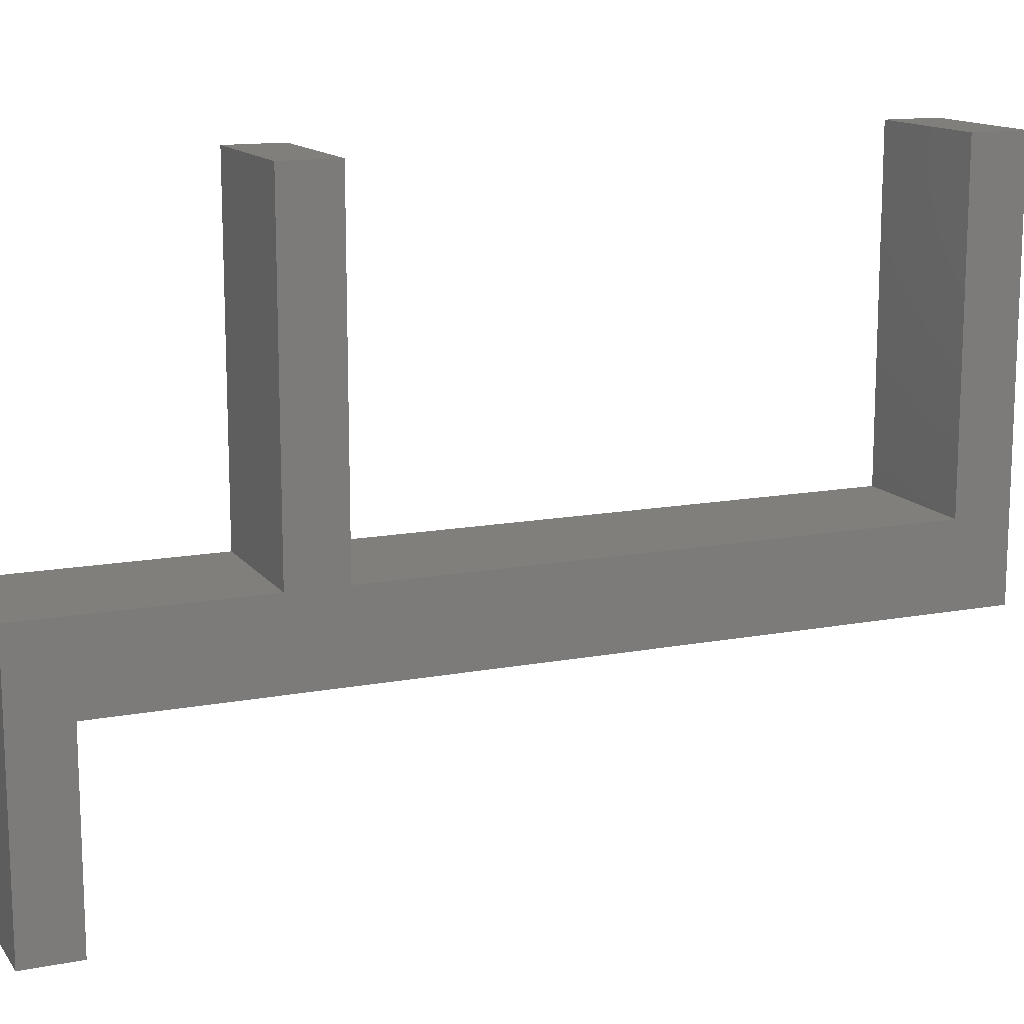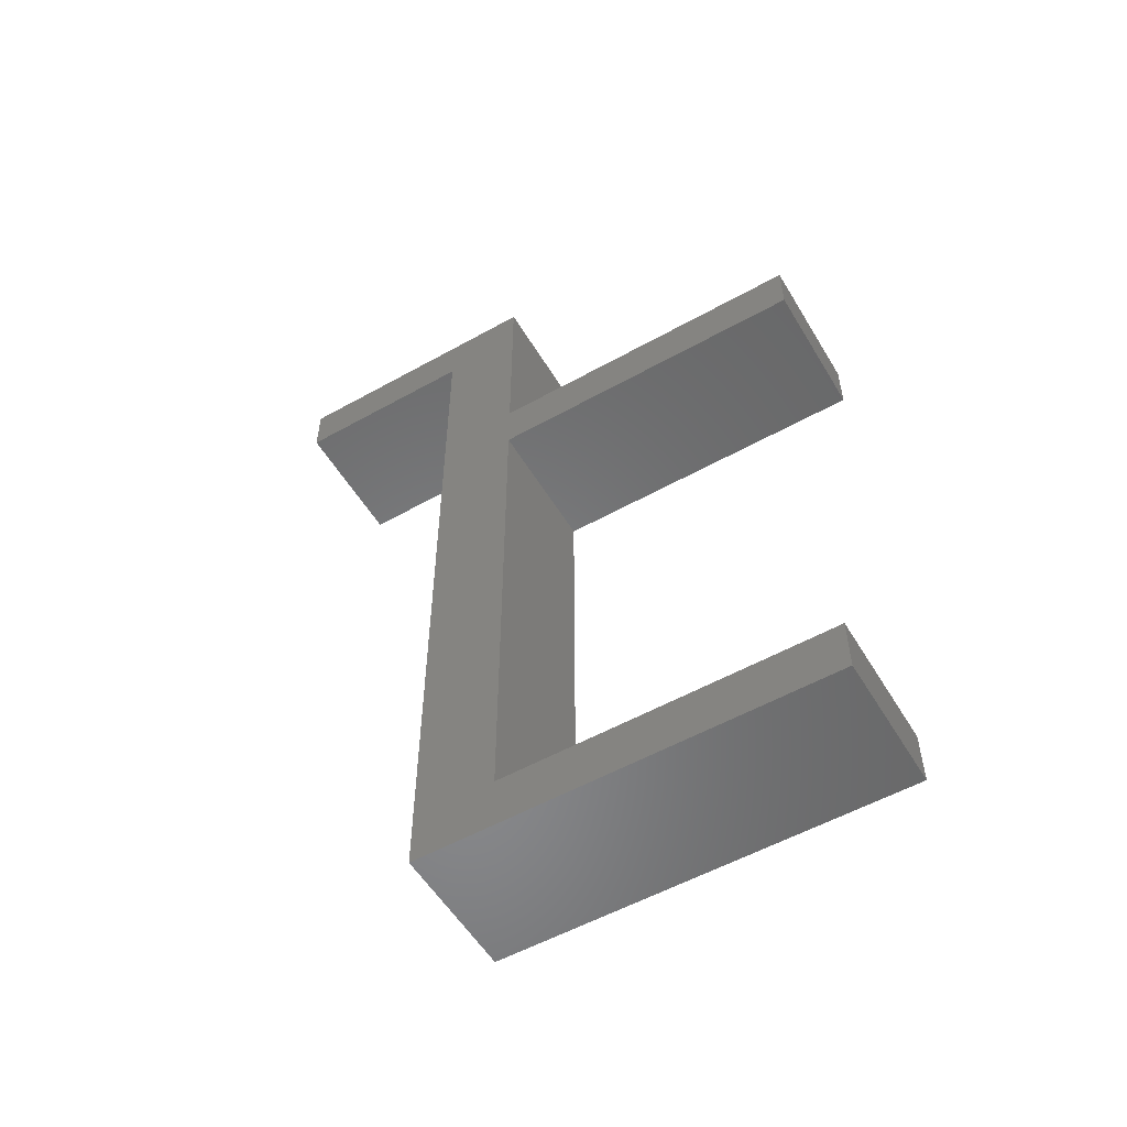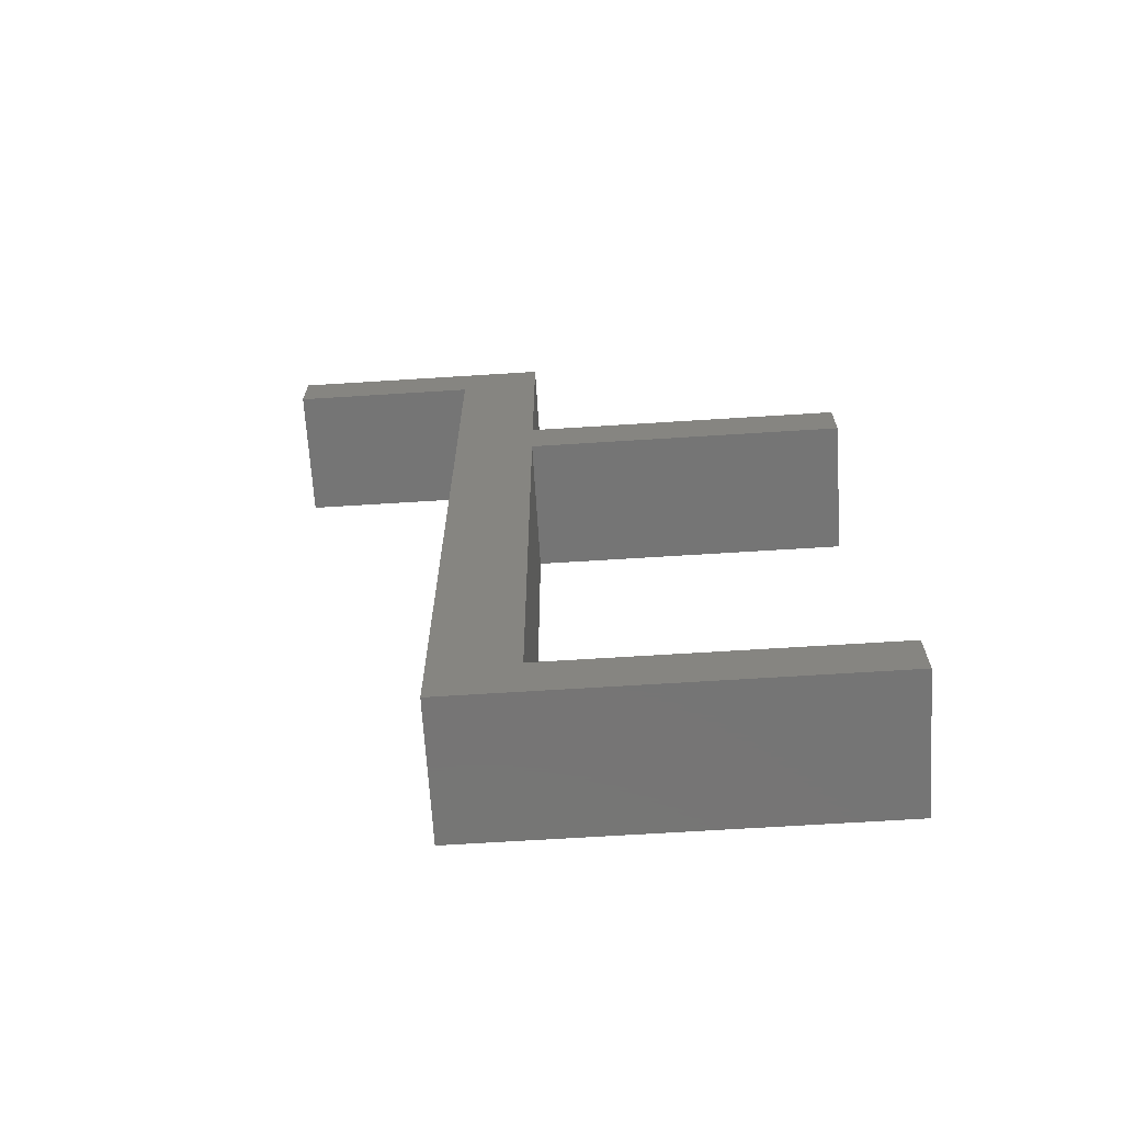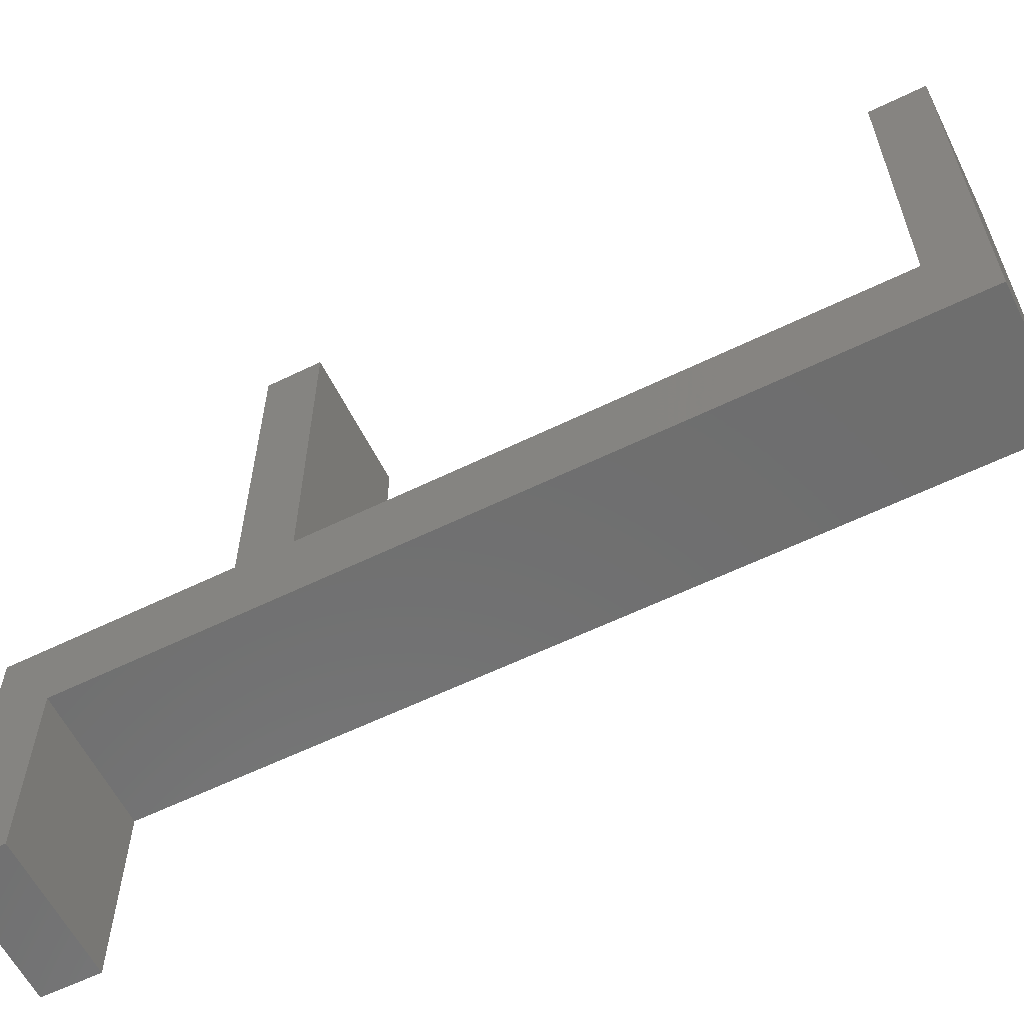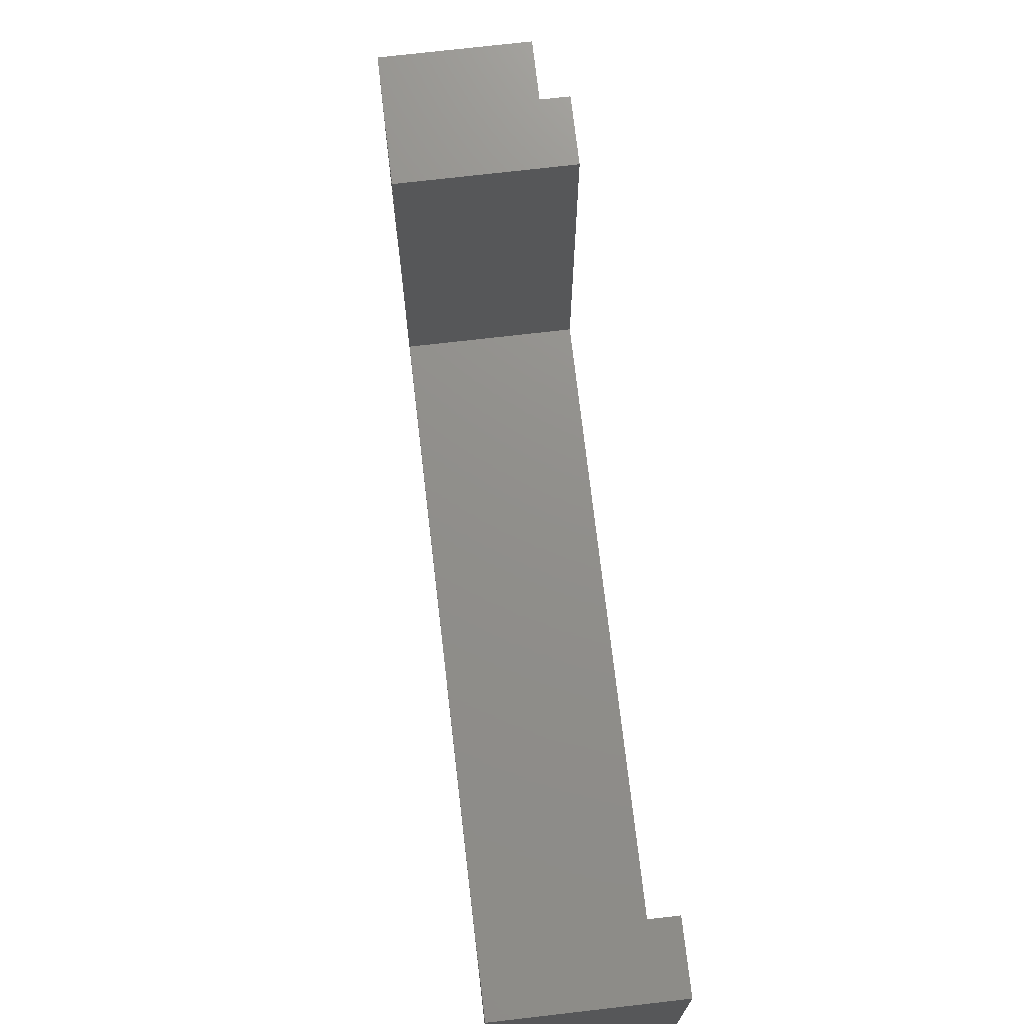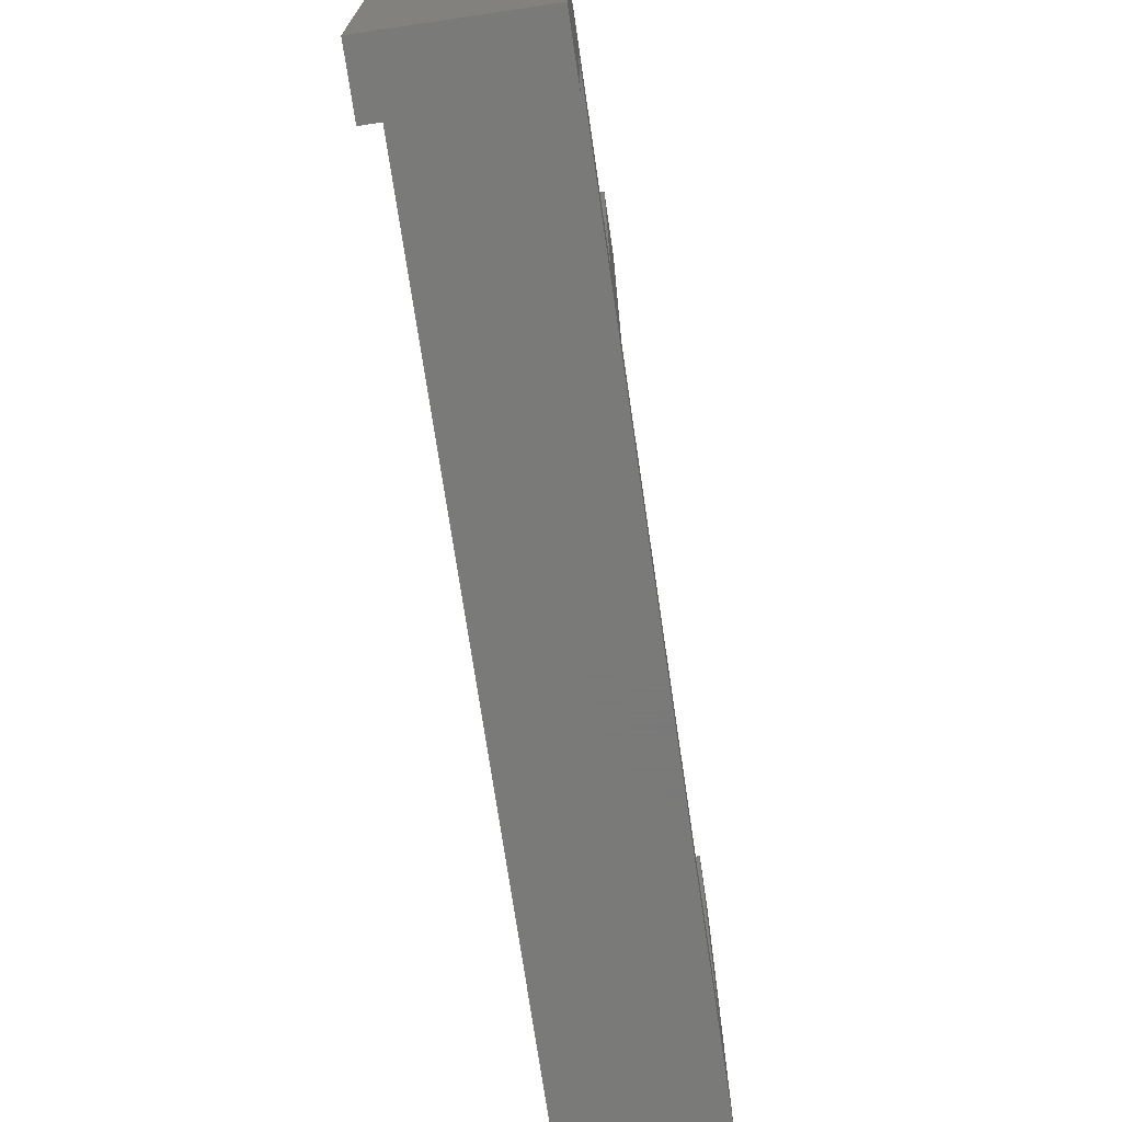
<metadata>
{"format":"stl","ext":"stl","renderer":"f3d","projection":"perspective","resolution":1024,"background":"white","views":[{"elev":13.6,"azim":-113.1,"up":"+Z"},{"elev":-54.8,"azim":-59.4,"up":"+Y"},{"elev":-67.7,"azim":-86.4,"up":"+Y"},{"elev":-60.3,"azim":-63.5,"up":"+Z"},{"elev":72.8,"azim":-6.6,"up":"+Z"},{"elev":-72.7,"azim":-171.6,"up":"+Z"}]}
</metadata>
<code>
# stl→obj: 24 verts, 44 faces
v 5 2 15
v 5 0 15
v 5 2 3
v 5 24 15
v 5 22 15
v 5 24 3
v 5 32 3
v 5 30 0
v 5 32 -7
v 5 22 3
v 5 0 0
v 5 30 -7
v 0 32 3
v 0 24 3
v 0 22 3
v 0 2 3
v 0 0 0
v 0 30 0
v 0 32 -7
v 0 30 -7
v 0 24 15
v 0 0 15
v 0 2 15
v 0 22 15
f 1 2 3
f 4 5 6
f 7 8 9
f 6 8 7
f 10 6 5
f 10 8 6
f 11 10 3
f 10 11 8
f 11 3 2
f 9 8 12
f 13 6 7
f 6 13 14
f 15 3 10
f 3 15 16
f 17 8 11
f 8 17 18
f 18 19 20
f 19 18 13
f 18 14 13
f 14 15 21
f 18 15 14
f 17 15 18
f 15 17 16
f 22 16 17
f 16 22 23
f 21 15 24
f 20 8 18
f 8 20 12
f 17 2 22
f 2 17 11
f 23 2 1
f 2 23 22
f 3 23 1
f 23 3 16
f 21 5 4
f 5 21 24
f 6 21 4
f 21 6 14
f 15 5 24
f 5 15 10
f 20 9 12
f 9 20 19
f 9 13 7
f 13 9 19

</code>
